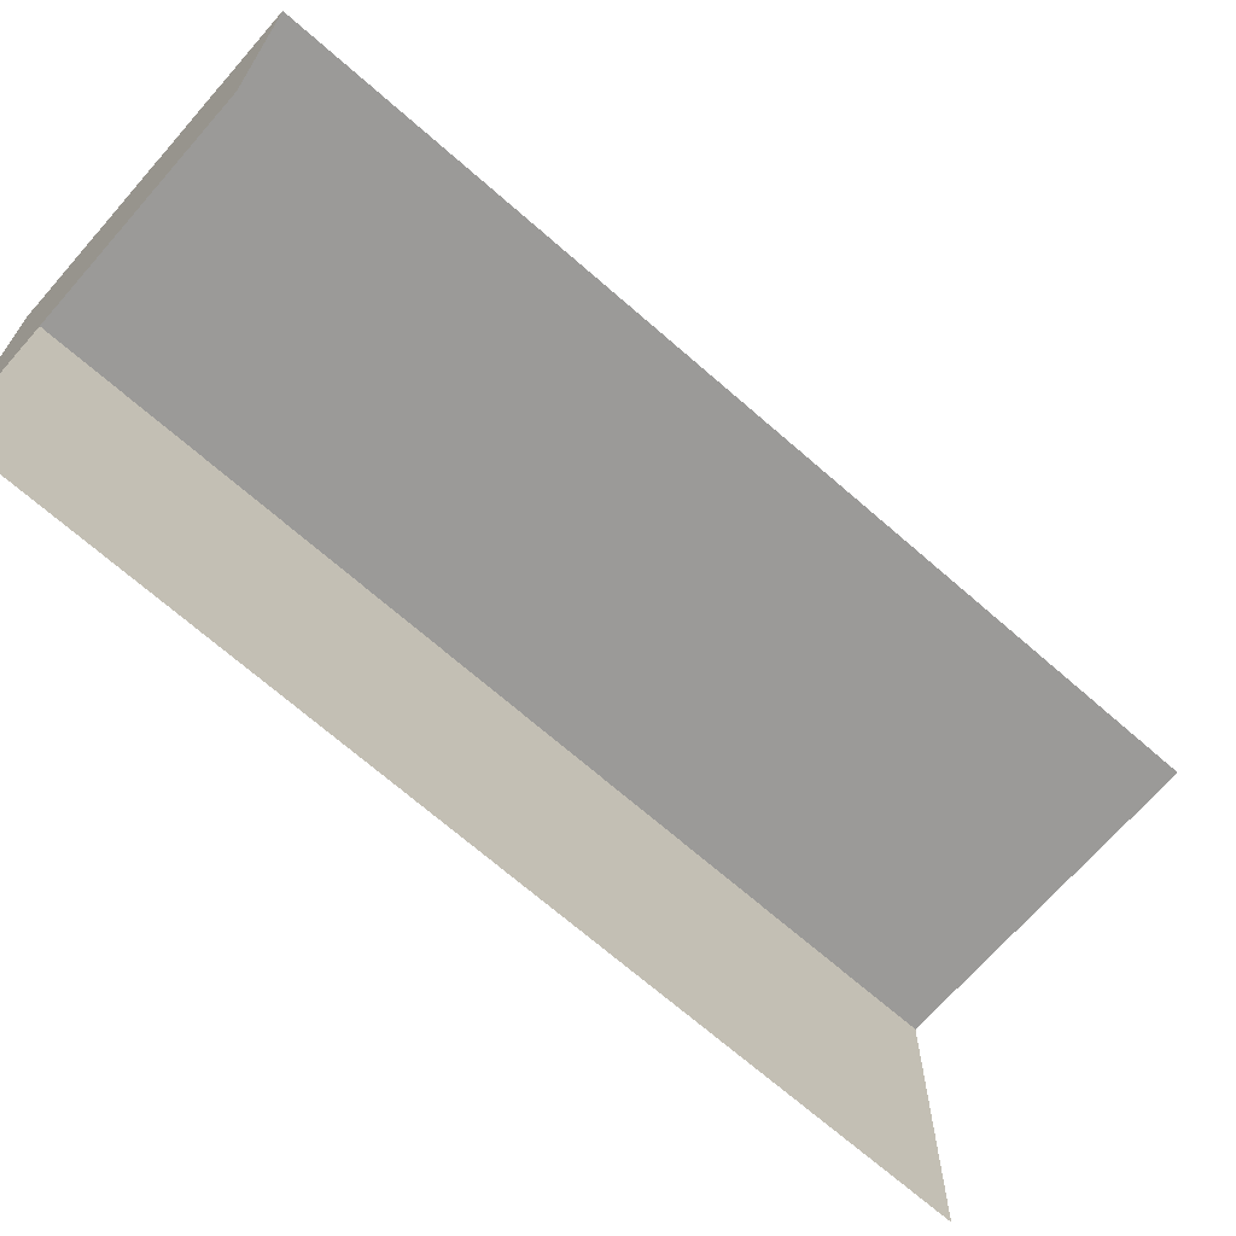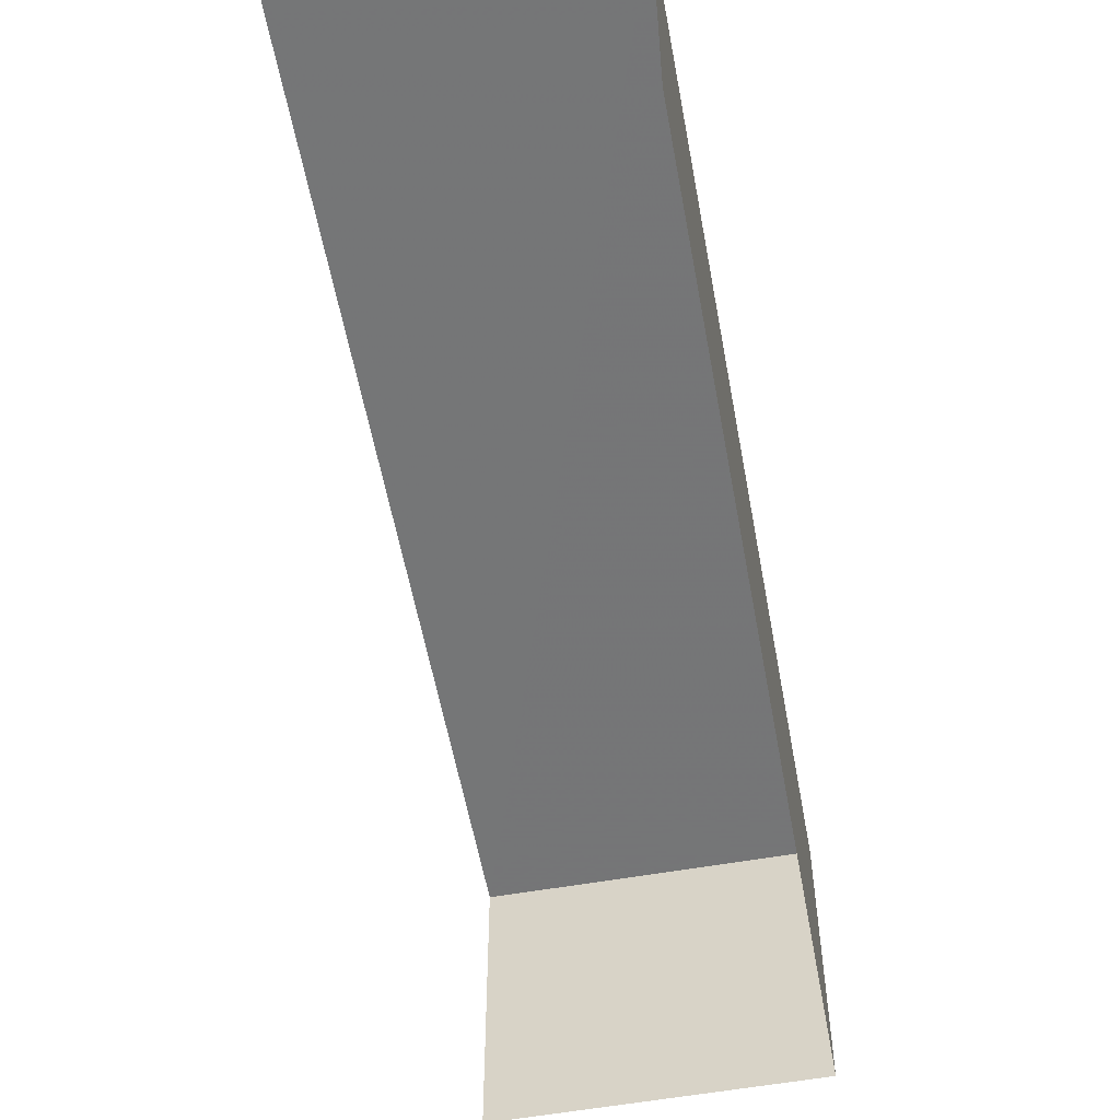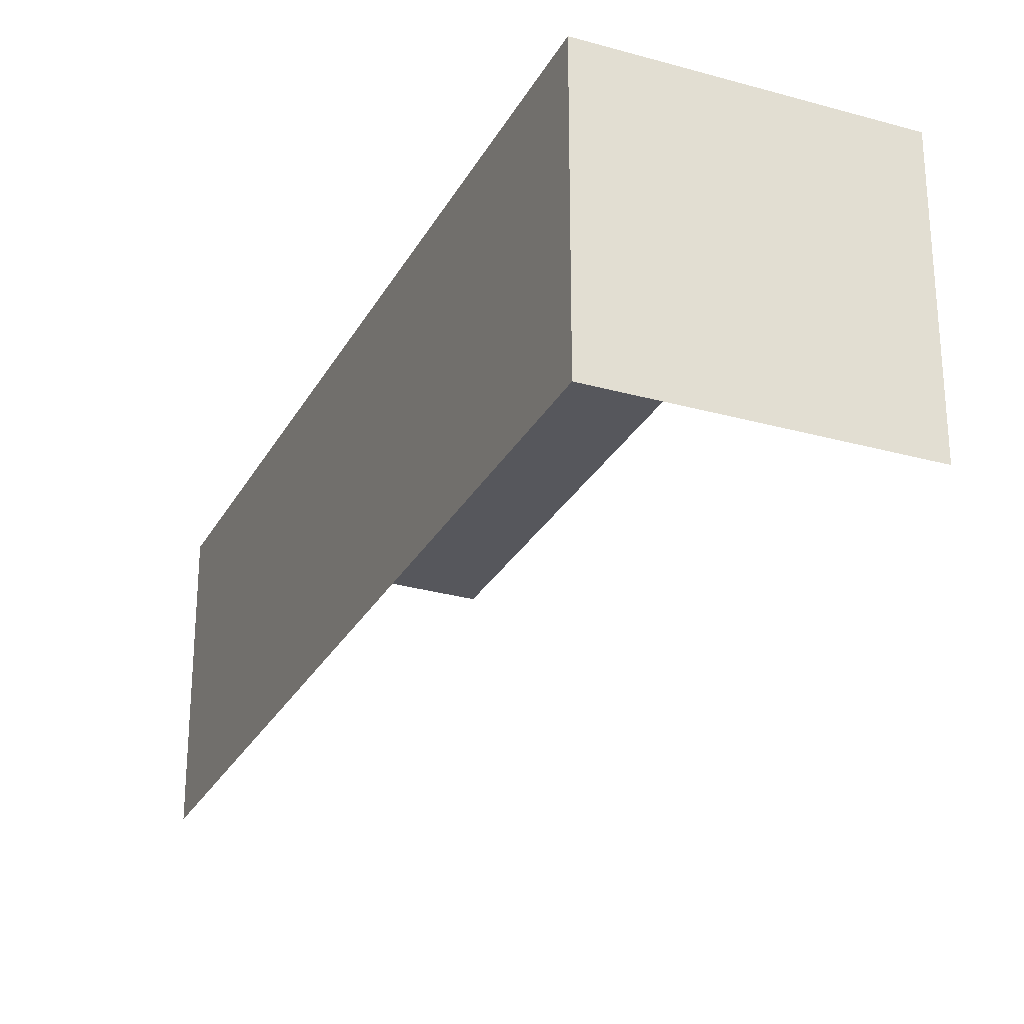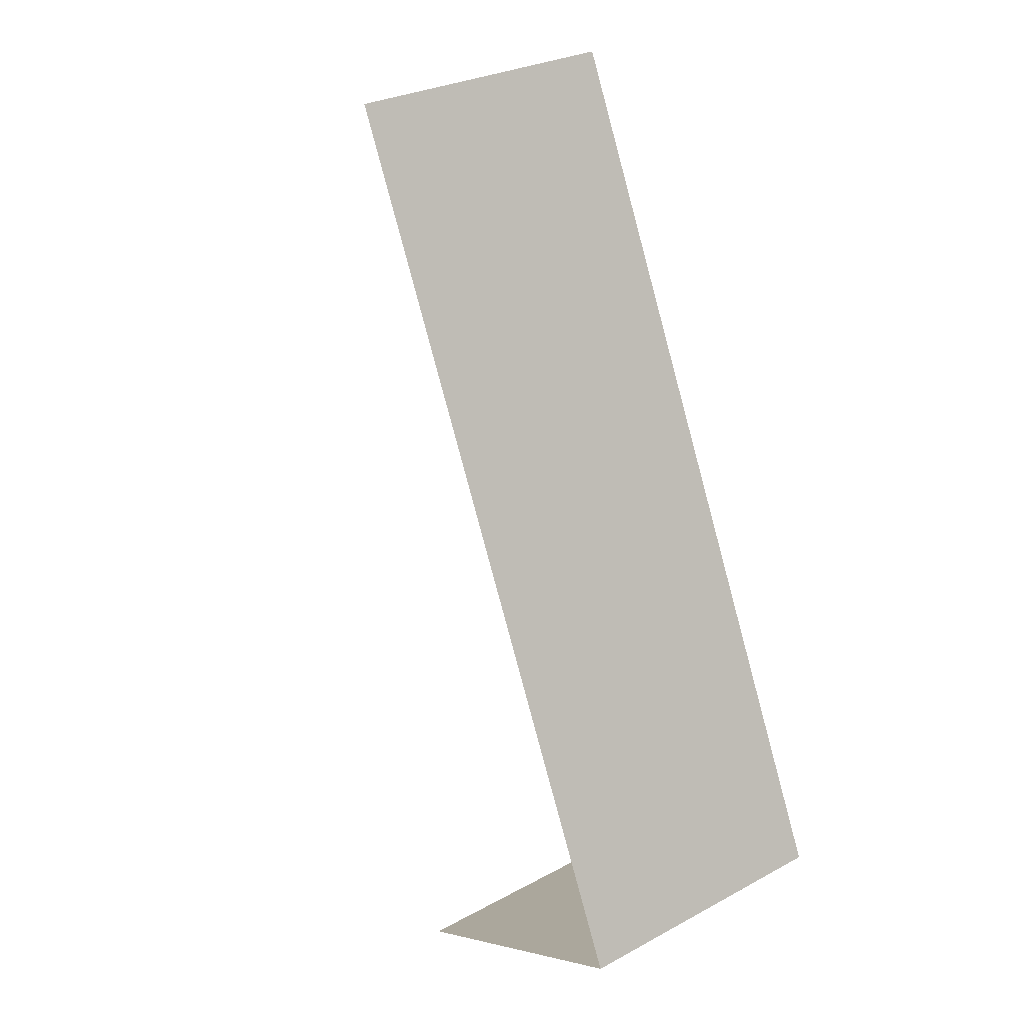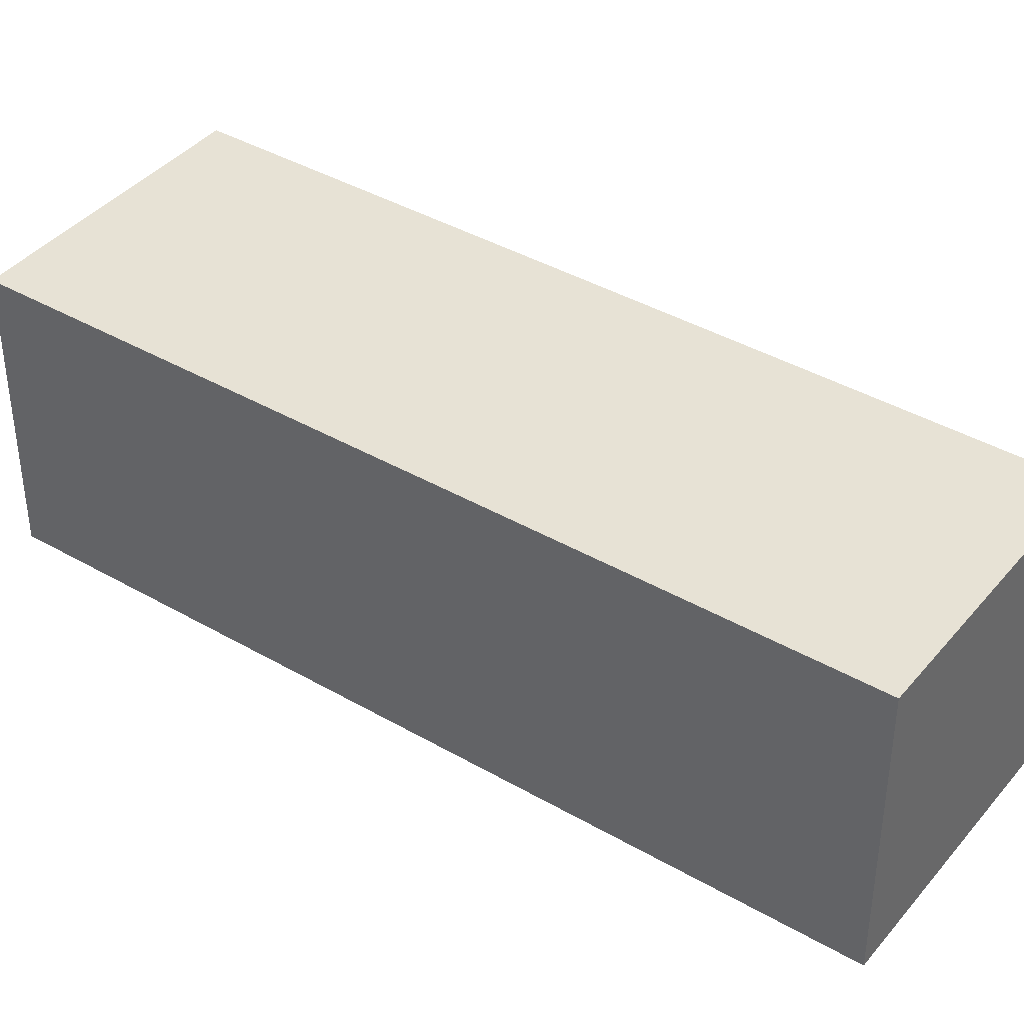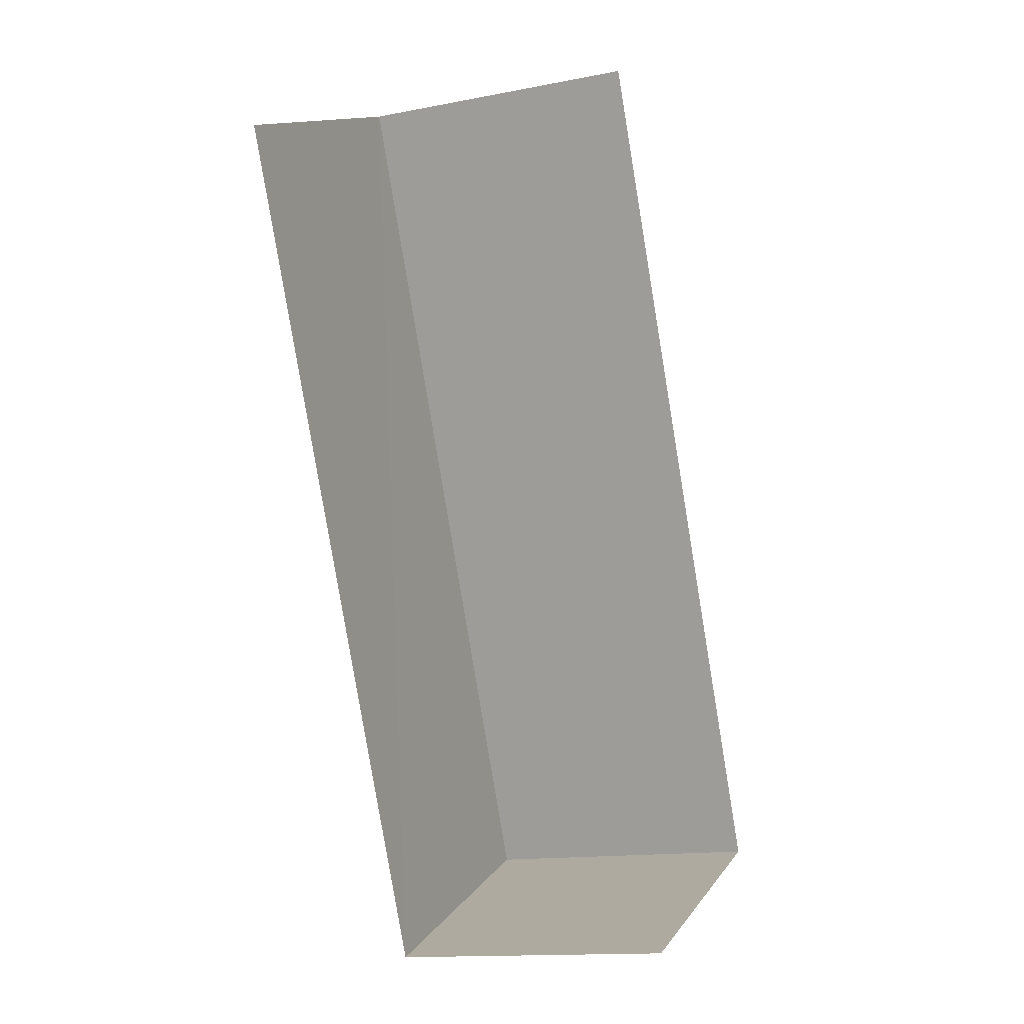
<metadata>
{"format":"obj","ext":"obj","renderer":"f3d","projection":"perspective","resolution":1024,"background":"white","views":[{"elev":-69.4,"azim":24.6,"up":"+Z"},{"elev":-56.7,"azim":166.3,"up":"+Z"},{"elev":-27.7,"azim":-47.5,"up":"+Z"},{"elev":27.5,"azim":-129.3,"up":"+Y"},{"elev":40.1,"azim":-78.5,"up":"+Z"},{"elev":-13.4,"azim":113.6,"up":"+Y"}]}
</metadata>
<code>
v -2.239e+05 -1.279e+05 15.59
v -2.239e+05 -1.279e+05 15.59
v -2.239e+05 -1.279e+05 15.59
v -2.239e+05 -1.279e+05 15.59
v -2.239e+05 -1.279e+05 18.12
v -2.239e+05 -1.279e+05 18.12
v -2.239e+05 -1.279e+05 18.12
v -2.239e+05 -1.279e+05 18.12
f 1 2 3
f 4 1 3
f 5 2 1
f 5 8 2
f 7 3 2
f 8 7 2
f 5 6 7
f 8 5 7
f 5 1 4
f 6 5 4
f 7 4 3
f 7 6 4

</code>
